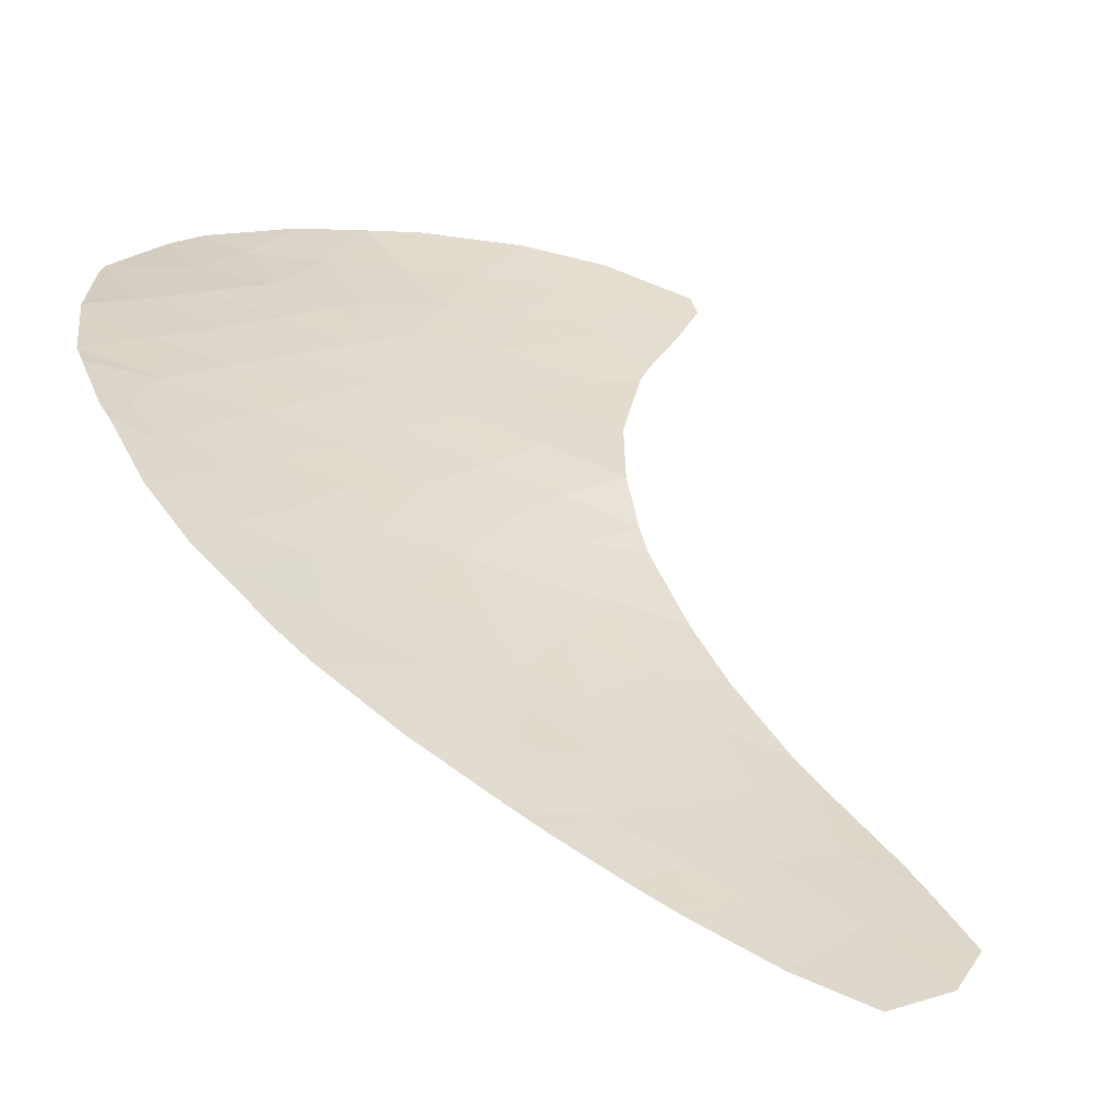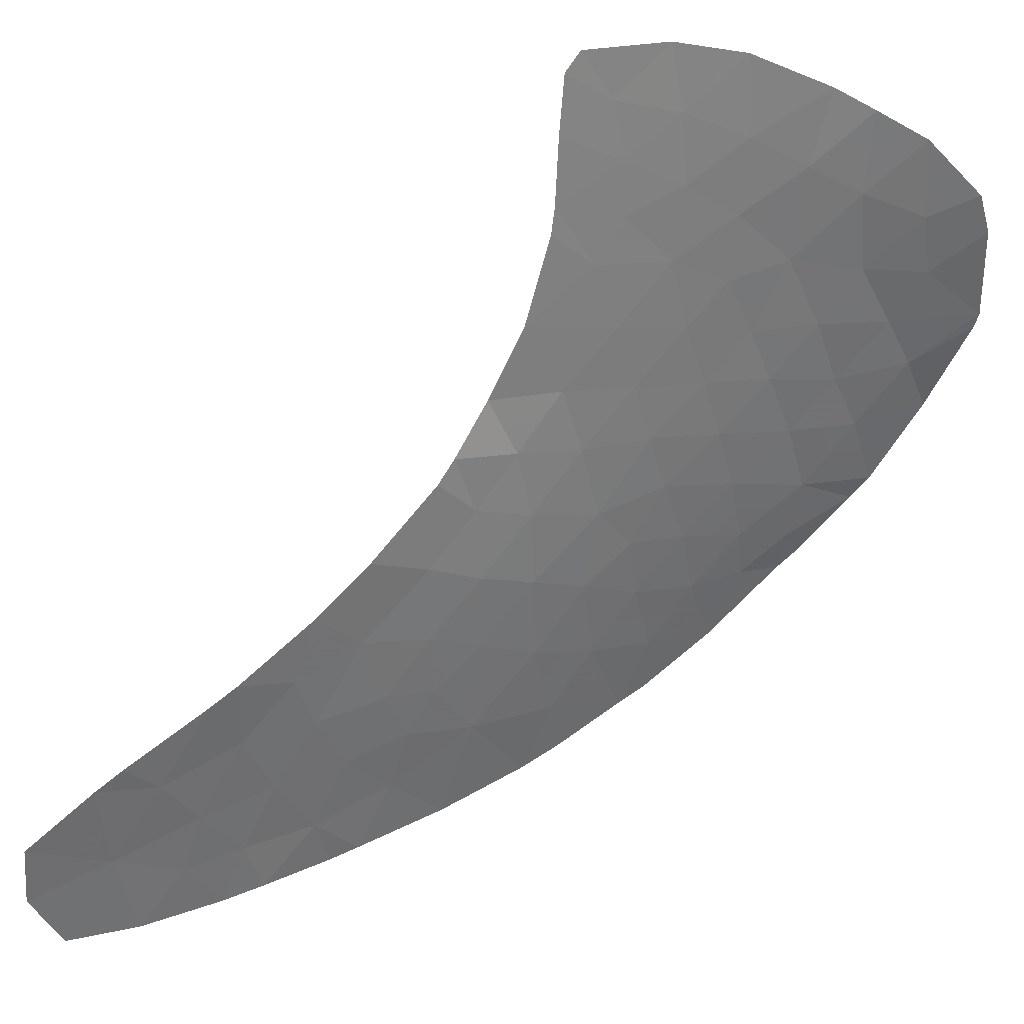
<metadata>
{"format":"obj","ext":"obj","renderer":"f3d","projection":"perspective","resolution":1024,"background":"white","views":[{"elev":2.0,"azim":125.5,"up":"+Y"},{"elev":-35.5,"azim":-84.5,"up":"+Y"}]}
</metadata>
<code>
v -40.9 95.26 -42.48
v -39.56 95.12 -42.07
v -46.6 103.2 -32.92
v -47.06 104.2 -31.61
v -44.47 105.9 -26.74
v -40.47 97.62 -38.15
v -39 97.6 -37.63
v -40.08 98.33 -36.91
v -46.66 105.5 -29.01
v -39.14 102.5 -30.31
v -38.79 103 -29.33
v -43.11 97.76 -38.91
v -42.75 96.78 -40.46
v -39.83 99 -35.79
v -39 95.64 -40.82
v -44.37 106.7 -24.31
v -43.11 105.7 -26.24
v -40.73 96.88 -39.46
v -42.03 95.65 -42.29
v -43.65 102.6 -32.13
v -45 103 -32.37
v -44.75 101.2 -34.66
v -43.11 103.2 -30.88
v -43.64 104 -29.79
v -41.9 103 -30.68
v -39.75 96.38 -39.91
v -42.56 106.2 -24.45
v -43.92 106.2 -25.48
v -45.3 105.5 -28.11
v -48 104.1 -32.32
v -45.66 103.8 -31.33
v -46.39 104.7 -30.25
v -42 105.5 -25.86
v -42.58 96.46 -40.98
v -50.85 105.7 -31.56
v -50.61 105.4 -31.86
v -39 101.2 -32.3
v -38.23 100.4 -33.19
v -42.3 100.8 -34.13
v -43.2 100.4 -34.99
v -42.31 106.1 -24.56
v -40.82 105.4 -25.56
v -44.24 104.7 -28.91
v -45.48 104.9 -29.25
v -42.33 105 -27.32
v -44.96 104.3 -30.07
v -43.73 101.3 -34.07
v -39.46 96.93 -38.87
v -37.1 99.77 -33.84
v -37.37 98.73 -35.42
v -41.1 103.5 -29.4
v -39.77 103.2 -29.3
v -40.69 101.6 -32.31
v -39.81 102 -31.39
v -49.75 105.5 -31.06
v -39.13 103.6 -28.37
v -41.01 99.11 -36.06
v -44.1 100 -35.93
v -41.64 104.3 -28.24
v -41.68 99.9 -35.15
v -37.22 101.4 -31.39
v -39.58 104.6 -26.67
v -39.3 104.3 -27.07
v -40.21 104 -28.02
v -41.38 98.4 -37.28
v -37.92 97.45 -37.49
v -37.81 97.75 -36.98
v -43.25 98.11 -38.38
v -43.65 99.17 -36.98
v -38.31 96.75 -38.67
v -37.62 102.4 -30.04
v -43.71 105.2 -27.61
v -48.21 107 -27.18
v -41.51 101.2 -33.23
v -38.51 96.35 -39.41
v -50.25 106.4 -30.02
v -37.19 101.1 -31.91
v -44.32 102.1 -33.26
v -45.57 102.4 -33.68
v -48.98 105.9 -29.9
v -46.62 107 -25.45
v -46.03 106.4 -26.7
v -41.1 104.8 -26.94
v -37.1 100.2 -33.14
v -45.19 106.9 -24.46
v -47.51 107 -26.41
v -38.36 103.4 -28.59
v -48.45 104.3 -32.21
v -49.61 104.9 -32.04
v -47.67 105.3 -29.93
v -49.46 106.7 -28.68
v -45 101.6 -34.33
v -38.55 103.6 -28.2
v -38.33 101.8 -31.22
v -45.1 106.5 -25.52
v -40.5 102.8 -30.4
v -41.05 102.3 -31.38
v -41.93 96.89 -39.93
v -41.91 97.74 -38.51
v -39.02 99.59 -34.66
v -40.44 99.55 -35.21
v -42.58 98.56 -37.48
v -44.34 103.5 -31.1
v -43.03 104.5 -28.57
v -48.65 105.1 -30.98
v -47.65 104.7 -31
v -42.4 103.8 -29.59
v -46.97 106.2 -27.7
v -47.99 106.1 -28.73
v -42.13 102.2 -31.94
v -42.51 99.37 -36.27
v -42.94 101.7 -33.13
v -40.81 96.03 -40.99
v -38.85 98.5 -36.23
v -39.85 100.7 -33.35
v -40.8 100.3 -34.29
v -40.23 95.19 -42.27
v -40.18 95.58 -41.53
v -40.86 95.65 -41.74
v -39.73 97.61 -37.89
v -39.54 97.97 -37.27
v -40.28 97.97 -37.53
v -39.38 96.01 -40.36
v -40.28 96.21 -40.45
v -39.9 95.84 -40.91
v -39.45 102.9 -29.81
v -38.96 102.7 -29.82
v -39.28 103.1 -29.31
v -43.37 103.6 -30.34
v -42.76 103.5 -30.24
v -43.02 103.9 -29.69
v -42.83 105.9 -25.35
v -42.56 105.6 -26.05
v -42.28 105.8 -25.16
v -47.3 103.7 -32.62
v -46.83 103.7 -32.26
v -47.53 104.1 -31.96
v -46.36 104 -31.47
v -46.03 104.3 -30.79
v -46.73 104.4 -30.93
v -46.13 103.5 -32.13
v -45 103.6 -31.21
v -45.33 103.4 -31.85
v -44.67 103.2 -31.74
v -44.32 102.8 -32.25
v -43.99 103.1 -31.61
v -41.47 95.45 -42.38
v -41.42 95.84 -41.64
v -50.73 105.6 -31.71
v -50.18 105.5 -31.46
v -50.3 105.6 -31.31
v -40.73 98.36 -37.09
v -40.93 98.01 -37.71
v -43.02 101.1 -34.1
v -43.46 100.9 -34.53
v -42.75 100.6 -34.56
v -42.44 100.2 -35.07
v -41.99 100.3 -34.64
v -44.77 105.1 -28.51
v -45.39 105.2 -28.68
v -44.86 104.8 -29.08
v -45.98 105.5 -28.56
v -46.07 105.2 -29.13
v -44.65 103.9 -30.59
v -45.31 104.1 -30.7
v -39.23 97.27 -38.25
v -39.97 97.28 -38.51
v -41.37 96.46 -40.46
v -40.77 96.46 -40.23
v -41.33 96.89 -39.7
v -39.61 96.65 -39.39
v -40.1 96.91 -39.16
v -40.24 96.63 -39.68
v -40.25 101.8 -31.85
v -39.85 101.4 -32.31
v -39.41 101.6 -31.84
v -50.11 105.2 -31.95
v -49.68 105.2 -31.55
v -38.58 103.2 -28.96
v -38.75 103.5 -28.48
v -38.96 103.3 -28.85
v -38.19 99.16 -35.04
v -37.24 99.25 -34.63
v -38.06 99.68 -34.25
v -39.45 103.4 -28.83
v -42.72 105.3 -26.78
v -42.17 105.2 -26.59
v -43.24 106.2 -24.97
v -43.46 106.4 -24.38
v -44.14 106.4 -24.89
v -39.44 104.5 -26.87
v -39.9 104.3 -27.34
v -39.75 104.2 -27.54
v -43.99 103.8 -30.44
v -43.72 103.3 -30.99
v -37.87 97.6 -37.23
v -38.41 97.67 -37.3
v -38.46 97.53 -37.56
v -38.12 97.1 -38.08
v -38.65 97.18 -38.15
v -38.89 96.84 -38.77
v -37.42 101.9 -30.71
v -37.98 102.1 -30.63
v -37.78 101.6 -31.31
v -43.63 104.6 -28.74
v -43.37 104.9 -28.09
v -43.97 105 -28.26
v -44.6 104.5 -29.49
v -45.22 104.6 -29.66
v -41.32 97.31 -38.99
v -40.6 97.25 -38.81
v -41.19 97.68 -38.33
v -41.82 101.7 -32.59
v -42.53 102 -32.54
v -42.22 101.5 -33.18
v -45.68 104.5 -30.16
v -40.96 105.1 -26.25
v -40.34 104.7 -26.81
v -40.2 105 -26.11
v -50 106 -30.54
v -50.55 106 -30.79
v -39.07 101.9 -31.3
v -38.67 101.5 -31.76
v -38.62 100.8 -32.75
v -37.71 100.8 -32.55
v -38.1 101.1 -32.1
v -39.13 96.36 -39.66
v -38.75 96 -40.11
v -37.21 101.3 -31.65
v -37.76 101.4 -31.57
v -44.95 102.3 -33.47
v -44.66 102.5 -32.82
v -45.29 102.7 -33.03
v -49.36 105.7 -30.48
v -49.62 106.1 -29.96
v -38.93 99.05 -35.45
v -38.11 98.62 -35.82
v -46.09 102.8 -33.3
v -45.8 103.1 -32.65
v -44.3 104.2 -29.93
v -44.43 100.6 -35.29
v -43.65 100.2 -35.46
v -43.97 100.8 -34.82
v -41.98 104.6 -27.78
v -41.37 104.5 -27.59
v -41.71 104.9 -27.13
v -44.19 106 -26.11
v -43.79 105.8 -26.49
v -43.51 105.9 -25.86
v -41.64 98.07 -37.89
v -45.94 104.8 -29.75
v -46.52 105.1 -29.63
v -49.86 106.6 -29.35
v -49.22 106.3 -29.29
v -41.55 100.5 -34.21
v -41.24 100.1 -34.72
v -42.43 106.1 -24.51
v -42.16 105.8 -25.21
v -45.28 102 -34
v -44.66 101.8 -33.8
v -44.36 101.4 -34.2
v -44.03 101.7 -33.67
v -44.24 101.3 -34.36
v -39.46 98.41 -36.57
v -38.92 98.05 -36.93
v -39.21 104 -27.72
v -38.84 103.6 -28.28
v -38.92 104 -27.64
v -40.27 101.1 -32.83
v -39.43 100.9 -32.82
v -39.04 100.6 -33.27
v -41.2 98.75 -36.67
v -40.55 98.72 -36.49
v -41.37 103.9 -28.82
v -42.02 104 -28.92
v -41.75 103.6 -29.5
v -43.98 102.4 -32.69
v -45.25 106.1 -26.72
v -45.67 105.9 -27.4
v -44.88 105.7 -27.42
v -37.1 100 -33.49
v -37.67 100.3 -33.17
v -37.67 100.1 -33.52
v -43.33 101.5 -33.6
v -43.63 101.9 -33.19
v -48.1 106.5 -27.96
v -47.48 106.2 -28.22
v -47.59 106.6 -27.44
v -37.99 102.9 -29.32
v -38.21 102.7 -29.69
v -38.38 102.4 -30.18
v -43.41 105.4 -26.92
v -43.02 105.1 -27.47
v -42.24 98.15 -38
v -41.98 98.48 -37.38
v -38.73 102.1 -30.77
v -39.47 102.2 -30.85
v -41.41 105.4 -25.71
v -41.57 105.7 -25.06
v -49.2 105.3 -31.02
v -48.82 105.5 -30.44
v -49.13 105 -31.51
v -37.14 100.7 -32.53
v -39.99 103.6 -28.66
v -40.65 103.8 -28.71
v -40.44 103.4 -29.35
v -40.92 104.2 -28.13
v -40.65 104.4 -27.48
v -44.78 106.8 -24.39
v -45.15 106.7 -24.99
v -44.73 106.6 -24.92
v -44.51 106.3 -25.5
v -44.78 106.2 -26.13
v -45.56 106.4 -26.11
v -38.45 103.5 -28.4
v -42.62 101.3 -33.63
v -41.91 101 -33.68
v -44.87 101.4 -34.5
v -39.67 103.8 -28.19
v -43.94 104.4 -29.35
v -40.8 103.1 -29.9
v -41.5 103.2 -30.04
v -41.2 102.9 -30.54
v -47.03 105 -30.09
v -47.17 105.4 -29.47
v -47.66 105 -30.47
v -47.02 104.7 -30.62
v -44.51 105.4 -27.86
v -44.09 105.5 -27.17
v -38.99 96.64 -39.14
v -41.55 105.2 -26.4
v -39.82 102.6 -30.36
v -40.16 102.4 -30.89
v -40.14 103 -29.85
v -43.31 99.69 -36.1
v -42.86 99.91 -35.63
v -43.88 99.59 -36.45
v -43.08 99.27 -36.62
v -40.77 102.5 -30.89
v -40.43 102.1 -31.38
v -41.47 102.6 -31.03
v -42.52 97.33 -39.42
v -41.92 97.32 -39.22
v -42.51 97.75 -38.71
v -42.93 97.27 -39.69
v -42.34 96.84 -40.2
v -42.91 98.33 -37.93
v -42.58 97.92 -38.45
v -42.66 96.62 -40.72
v -42.25 96.68 -40.46
v -42.5 103.1 -30.78
v -42.15 103.4 -30.14
v -42.62 102.7 -31.41
v -43.38 102.9 -31.5
v -42.89 102.4 -32.03
v -42.68 104.7 -27.95
v -42.33 104.4 -28.41
v -42.71 104.1 -29.08
v -41.06 99.72 -35.18
v -40.62 99.92 -34.75
v -40.72 99.33 -35.64
v -41.35 99.5 -35.61
v -40.42 99.05 -35.93
v -40.13 99.27 -35.5
v -43.12 98.87 -37.23
v -43.45 98.64 -37.68
v -48.55 104.7 -31.59
v -49.03 104.6 -32.13
v -47.35 104.4 -31.3
v -46.81 105.9 -28.35
v -46.14 105.9 -27.9
v -48.05 104.5 -31.6
v -47.76 104.3 -31.91
v -38.41 96.55 -39.04
v -46.5 106.3 -27.2
v -41.15 100.7 -33.76
v -43.18 97.93 -38.64
v -41.95 98.89 -36.77
v -41.76 99.24 -36.17
v -45.91 107 -24.95
v -45.86 106.8 -25.49
v -47.07 107 -25.93
v -46.77 106.7 -26.56
v -46.33 106.7 -26.07
v -47.24 106.6 -27.05
v -47.86 107 -26.8
v -43.33 104.3 -29.18
v -48.23 104.2 -32.27
v -48.15 104.9 -30.99
v -48.16 105.2 -30.46
v -38.33 98.12 -36.6
v -39.95 98.67 -36.35
v -39.73 99.57 -34.94
v -39.42 99.3 -35.23
v -48.73 106.4 -28.71
v -48.84 106.9 -27.93
v -48.49 106 -29.32
v -48.33 105.6 -29.92
v -47.83 105.7 -29.33
v -47.32 105.8 -28.87
v -39.91 99.94 -34.48
v -42.01 102.6 -31.31
v -42.1 99.64 -35.71
v -42.55 98.97 -36.87
v -40.87 101.9 -31.85
v -41.1 101.4 -32.77
v -41.41 101.9 -32.13
v -41.59 102.3 -31.66
v -39.28 95.38 -41.45
v -43.29 102.2 -32.63
v -39.43 100.1 -34
v -38.62 100 -33.93
v -41.69 96.25 -40.99
v -42.3 96.05 -41.63
v -39.34 98.75 -36.01
v -40.32 100.5 -33.82
v -40.68 100.9 -33.29
v -37.59 98.24 -36.2
f 1 117 119
f 117 2 118
f 117 118 119
f 119 118 113
f 6 120 122
f 120 7 121
f 120 121 122
f 122 121 8
f 15 123 125
f 123 26 124
f 123 124 125
f 125 124 113
f 52 126 128
f 126 10 127
f 126 127 128
f 128 127 11
f 24 129 131
f 129 23 130
f 129 130 131
f 131 130 107
f 27 132 134
f 132 17 133
f 132 133 134
f 134 133 33
f 30 135 137
f 135 3 136
f 135 136 137
f 137 136 4
f 4 138 140
f 138 31 139
f 138 139 140
f 140 139 32
f 3 141 136
f 141 31 138
f 141 138 136
f 136 138 4
f 103 142 144
f 142 31 143
f 142 143 144
f 144 143 21
f 21 145 144
f 145 20 146
f 145 146 144
f 144 146 103
f 19 147 148
f 147 1 119
f 147 119 148
f 148 119 113
f 35 149 151
f 149 36 150
f 149 150 151
f 151 150 55
f 6 122 153
f 122 8 152
f 122 152 153
f 153 152 65
f 39 154 156
f 154 47 155
f 154 155 156
f 156 155 40
f 40 157 156
f 157 60 158
f 157 158 156
f 156 158 39
f 43 159 161
f 159 29 160
f 159 160 161
f 161 160 44
f 44 160 163
f 160 29 162
f 160 162 163
f 163 162 9
f 31 142 165
f 142 103 164
f 142 164 165
f 165 164 46
f 48 166 167
f 166 7 120
f 166 120 167
f 167 120 6
f 98 168 170
f 168 113 169
f 168 169 170
f 170 169 18
f 26 171 173
f 171 48 172
f 171 172 173
f 173 172 18
f 54 174 176
f 174 53 175
f 174 175 176
f 176 175 37
f 55 150 178
f 150 36 177
f 150 177 178
f 178 177 89
f 11 179 181
f 179 87 180
f 179 180 181
f 181 180 56
f 100 182 184
f 182 50 183
f 182 183 184
f 184 183 49
f 11 181 128
f 181 56 185
f 181 185 128
f 128 185 52
f 17 186 133
f 186 45 187
f 186 187 133
f 133 187 33
f 28 188 190
f 188 27 189
f 188 189 190
f 190 189 16
f 63 191 193
f 191 62 192
f 191 192 193
f 193 192 64
f 23 129 195
f 129 24 194
f 129 194 195
f 195 194 103
f 66 196 198
f 196 67 197
f 196 197 198
f 198 197 7
f 70 199 200
f 199 66 198
f 199 198 200
f 200 198 7
f 7 166 200
f 166 48 201
f 166 201 200
f 200 201 70
f 61 202 204
f 202 71 203
f 202 203 204
f 204 203 94
f 43 205 207
f 205 104 206
f 205 206 207
f 207 206 72
f 46 208 209
f 208 43 161
f 208 161 209
f 209 161 44
f 99 210 212
f 210 18 211
f 210 211 212
f 212 211 6
f 74 213 215
f 213 110 214
f 213 214 215
f 215 214 112
f 31 165 139
f 165 46 216
f 165 216 139
f 139 216 32
f 42 217 219
f 217 83 218
f 217 218 219
f 219 218 62
f 35 151 221
f 151 55 220
f 151 220 221
f 221 220 76
f 94 222 223
f 222 54 176
f 222 176 223
f 223 176 37
f 37 224 226
f 224 38 225
f 224 225 226
f 226 225 77
f 75 227 228
f 227 26 123
f 227 123 228
f 228 123 15
f 77 229 230
f 229 61 204
f 229 204 230
f 230 204 94
f 79 231 233
f 231 78 232
f 231 232 233
f 233 232 21
f 76 220 235
f 220 55 234
f 220 234 235
f 235 234 80
f 50 182 237
f 182 100 236
f 182 236 237
f 237 236 114
f 3 238 239
f 238 79 233
f 238 233 239
f 239 233 21
f 24 240 194
f 240 46 164
f 240 164 194
f 194 164 103
f 22 241 243
f 241 58 242
f 241 242 243
f 243 242 40
f 45 244 246
f 244 59 245
f 244 245 246
f 246 245 83
f 28 247 249
f 247 5 248
f 247 248 249
f 249 248 17
f 31 141 143
f 141 3 239
f 141 239 143
f 143 239 21
f 65 250 153
f 250 99 212
f 250 212 153
f 153 212 6
f 32 216 251
f 216 46 209
f 216 209 251
f 251 209 44
f 44 163 251
f 163 9 252
f 163 252 251
f 251 252 32
f 91 253 254
f 253 76 235
f 253 235 254
f 254 235 80
f 116 255 256
f 255 39 158
f 255 158 256
f 256 158 60
f 6 211 167
f 211 18 172
f 211 172 167
f 167 172 48
f 41 257 258
f 257 27 134
f 257 134 258
f 258 134 33
f 79 259 231
f 259 92 260
f 259 260 231
f 231 260 78
f 92 261 260
f 261 47 262
f 261 262 260
f 260 262 78
f 47 263 155
f 263 22 243
f 263 243 155
f 155 243 40
f 114 264 265
f 264 8 121
f 264 121 265
f 265 121 7
f 63 266 268
f 266 56 267
f 266 267 268
f 268 267 93
f 53 269 175
f 269 115 270
f 269 270 175
f 175 270 37
f 115 271 270
f 271 38 224
f 271 224 270
f 270 224 37
f 57 272 273
f 272 65 152
f 272 152 273
f 273 152 8
f 77 230 226
f 230 94 223
f 230 223 226
f 226 223 37
f 51 274 276
f 274 59 275
f 274 275 276
f 276 275 107
f 20 145 277
f 145 21 232
f 145 232 277
f 277 232 78
f 5 278 280
f 278 82 279
f 278 279 280
f 280 279 29
f 49 281 283
f 281 84 282
f 281 282 283
f 283 282 38
f 78 262 285
f 262 47 284
f 262 284 285
f 285 284 112
f 73 286 288
f 286 109 287
f 286 287 288
f 288 287 108
f 71 289 290
f 289 87 179
f 289 179 290
f 290 179 11
f 11 127 290
f 127 10 291
f 127 291 290
f 290 291 71
f 45 186 293
f 186 17 292
f 186 292 293
f 293 292 72
f 102 294 295
f 294 99 250
f 294 250 295
f 295 250 65
f 71 291 203
f 291 10 296
f 291 296 203
f 203 296 94
f 10 297 296
f 297 54 222
f 297 222 296
f 296 222 94
f 41 258 299
f 258 33 298
f 258 298 299
f 299 298 42
f 80 234 301
f 234 55 300
f 234 300 301
f 301 300 105
f 55 178 300
f 178 89 302
f 178 302 300
f 300 302 105
f 84 303 282
f 303 77 225
f 303 225 282
f 282 225 38
f 52 304 306
f 304 64 305
f 304 305 306
f 306 305 51
f 59 307 245
f 307 64 308
f 307 308 245
f 245 308 83
f 16 309 311
f 309 85 310
f 309 310 311
f 311 310 95
f 5 247 313
f 247 28 312
f 247 312 313
f 313 312 95
f 95 314 313
f 314 82 278
f 314 278 313
f 313 278 5
f 28 190 312
f 190 16 311
f 190 311 312
f 312 311 95
f 87 315 180
f 315 93 267
f 315 267 180
f 180 267 56
f 112 316 215
f 316 39 317
f 316 317 215
f 215 317 74
f 92 318 261
f 318 22 263
f 318 263 261
f 261 263 47
f 39 316 154
f 316 112 284
f 316 284 154
f 154 284 47
f 64 319 193
f 319 56 266
f 319 266 193
f 193 266 63
f 59 274 307
f 274 51 305
f 274 305 307
f 307 305 64
f 52 185 304
f 185 56 319
f 185 319 304
f 304 319 64
f 46 240 208
f 240 24 320
f 240 320 208
f 208 320 43
f 96 321 323
f 321 51 322
f 321 322 323
f 323 322 25
f 90 324 325
f 324 32 252
f 324 252 325
f 325 252 9
f 32 324 327
f 324 90 326
f 324 326 327
f 327 326 106
f 72 328 207
f 328 29 159
f 328 159 207
f 207 159 43
f 17 248 292
f 248 5 329
f 248 329 292
f 292 329 72
f 5 280 329
f 280 29 328
f 280 328 329
f 329 328 72
f 26 227 171
f 227 75 330
f 227 330 171
f 171 330 48
f 64 192 308
f 192 62 218
f 192 218 308
f 308 218 83
f 33 187 331
f 187 45 246
f 187 246 331
f 331 246 83
f 33 331 298
f 331 83 217
f 331 217 298
f 298 217 42
f 54 297 333
f 297 10 332
f 297 332 333
f 333 332 96
f 10 126 332
f 126 52 334
f 126 334 332
f 332 334 96
f 40 242 336
f 242 58 335
f 242 335 336
f 336 335 111
f 58 337 335
f 337 69 338
f 337 338 335
f 335 338 111
f 51 321 306
f 321 96 334
f 321 334 306
f 306 334 52
f 54 333 340
f 333 96 339
f 333 339 340
f 340 339 97
f 96 323 339
f 323 25 341
f 323 341 339
f 339 341 97
f 12 342 344
f 342 98 343
f 342 343 344
f 344 343 99
f 98 342 346
f 342 12 345
f 342 345 346
f 346 345 13
f 99 294 348
f 294 102 347
f 294 347 348
f 348 347 68
f 13 349 346
f 349 34 350
f 349 350 346
f 346 350 98
f 98 170 343
f 170 18 210
f 170 210 343
f 343 210 99
f 107 130 352
f 130 23 351
f 130 351 352
f 352 351 25
f 28 249 188
f 249 17 132
f 249 132 188
f 188 132 27
f 110 353 355
f 353 23 354
f 353 354 355
f 355 354 20
f 45 356 244
f 356 104 357
f 356 357 244
f 244 357 59
f 59 357 275
f 357 104 358
f 357 358 275
f 275 358 107
f 116 256 360
f 256 60 359
f 256 359 360
f 360 359 101
f 57 361 362
f 361 101 359
f 361 359 362
f 362 359 60
f 101 361 364
f 361 57 363
f 361 363 364
f 364 363 14
f 103 146 195
f 146 20 354
f 146 354 195
f 195 354 23
f 102 365 347
f 365 69 366
f 365 366 347
f 347 366 68
f 104 356 206
f 356 45 293
f 356 293 206
f 206 293 72
f 88 367 368
f 367 105 302
f 367 302 368
f 368 302 89
f 106 369 327
f 369 4 140
f 369 140 327
f 327 140 32
f 108 370 371
f 370 9 162
f 370 162 371
f 371 162 29
f 4 369 373
f 369 106 372
f 369 372 373
f 373 372 88
f 51 276 322
f 276 107 352
f 276 352 322
f 322 352 25
f 48 330 201
f 330 75 374
f 330 374 201
f 201 374 70
f 82 375 279
f 375 108 371
f 375 371 279
f 279 371 29
f 116 376 255
f 376 74 317
f 376 317 255
f 255 317 39
f 99 348 344
f 348 68 377
f 348 377 344
f 344 377 12
f 111 378 379
f 378 65 272
f 378 272 379
f 379 272 57
f 85 380 310
f 380 81 381
f 380 381 310
f 310 381 95
f 81 382 384
f 382 86 383
f 382 383 384
f 384 383 82
f 82 314 384
f 314 95 381
f 314 381 384
f 384 381 81
f 86 385 383
f 385 108 375
f 385 375 383
f 383 375 82
f 108 385 288
f 385 86 386
f 385 386 288
f 288 386 73
f 107 358 131
f 358 104 387
f 358 387 131
f 131 387 24
f 30 137 388
f 137 4 373
f 137 373 388
f 388 373 88
f 105 367 389
f 367 88 372
f 367 372 389
f 389 372 106
f 105 389 390
f 389 106 326
f 389 326 390
f 390 326 90
f 7 197 265
f 197 67 391
f 197 391 265
f 265 391 114
f 18 169 173
f 169 113 124
f 169 124 173
f 173 124 26
f 8 392 273
f 392 14 363
f 392 363 273
f 273 363 57
f 100 393 394
f 393 101 364
f 393 364 394
f 394 364 14
f 104 205 387
f 205 43 320
f 205 320 387
f 387 320 24
f 91 395 396
f 395 109 286
f 395 286 396
f 396 286 73
f 80 397 254
f 397 109 395
f 397 395 254
f 254 395 91
f 109 397 399
f 397 80 398
f 397 398 399
f 399 398 90
f 109 400 287
f 400 9 370
f 400 370 287
f 287 370 108
f 9 400 325
f 400 109 399
f 400 399 325
f 325 399 90
f 101 393 360
f 393 100 401
f 393 401 360
f 360 401 116
f 80 301 398
f 301 105 390
f 301 390 398
f 398 390 90
f 23 353 351
f 353 110 402
f 353 402 351
f 351 402 25
f 111 403 336
f 403 60 157
f 403 157 336
f 336 157 40
f 102 295 404
f 295 65 378
f 295 378 404
f 404 378 111
f 57 362 379
f 362 60 403
f 362 403 379
f 379 403 111
f 69 365 338
f 365 102 404
f 365 404 338
f 338 404 111
f 53 174 405
f 174 54 340
f 174 340 405
f 405 340 97
f 74 406 213
f 406 53 407
f 406 407 213
f 213 407 110
f 110 407 408
f 407 53 405
f 407 405 408
f 408 405 97
f 110 408 402
f 408 97 341
f 408 341 402
f 402 341 25
f 15 125 409
f 125 113 118
f 125 118 409
f 409 118 2
f 78 285 277
f 285 112 410
f 285 410 277
f 277 410 20
f 112 214 410
f 214 110 355
f 214 355 410
f 410 355 20
f 115 411 271
f 411 100 412
f 411 412 271
f 271 412 38
f 19 148 414
f 148 113 413
f 148 413 414
f 414 413 34
f 114 236 415
f 236 100 394
f 236 394 415
f 415 394 14
f 116 416 376
f 416 115 417
f 416 417 376
f 376 417 74
f 114 391 237
f 391 67 418
f 391 418 237
f 237 418 50
f 34 413 350
f 413 113 168
f 413 168 350
f 350 168 98
f 100 411 401
f 411 115 416
f 411 416 401
f 401 416 116
f 8 264 392
f 264 114 415
f 264 415 392
f 392 415 14
f 74 417 406
f 417 115 269
f 417 269 406
f 406 269 53
f 38 412 283
f 412 100 184
f 412 184 283
f 283 184 49

</code>
